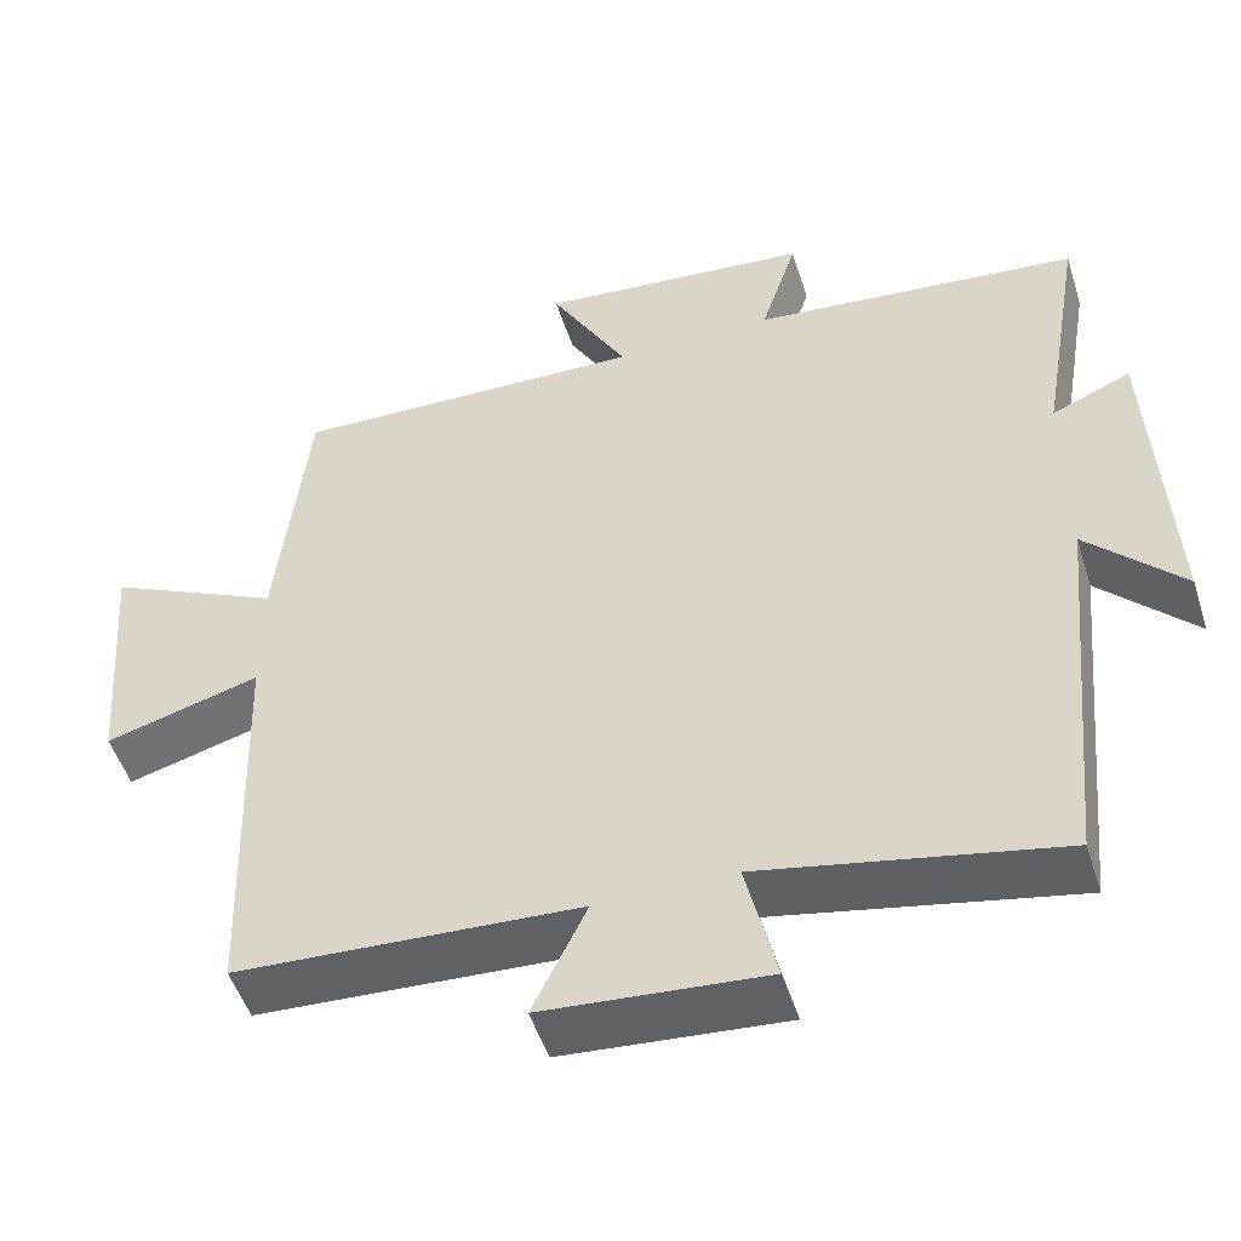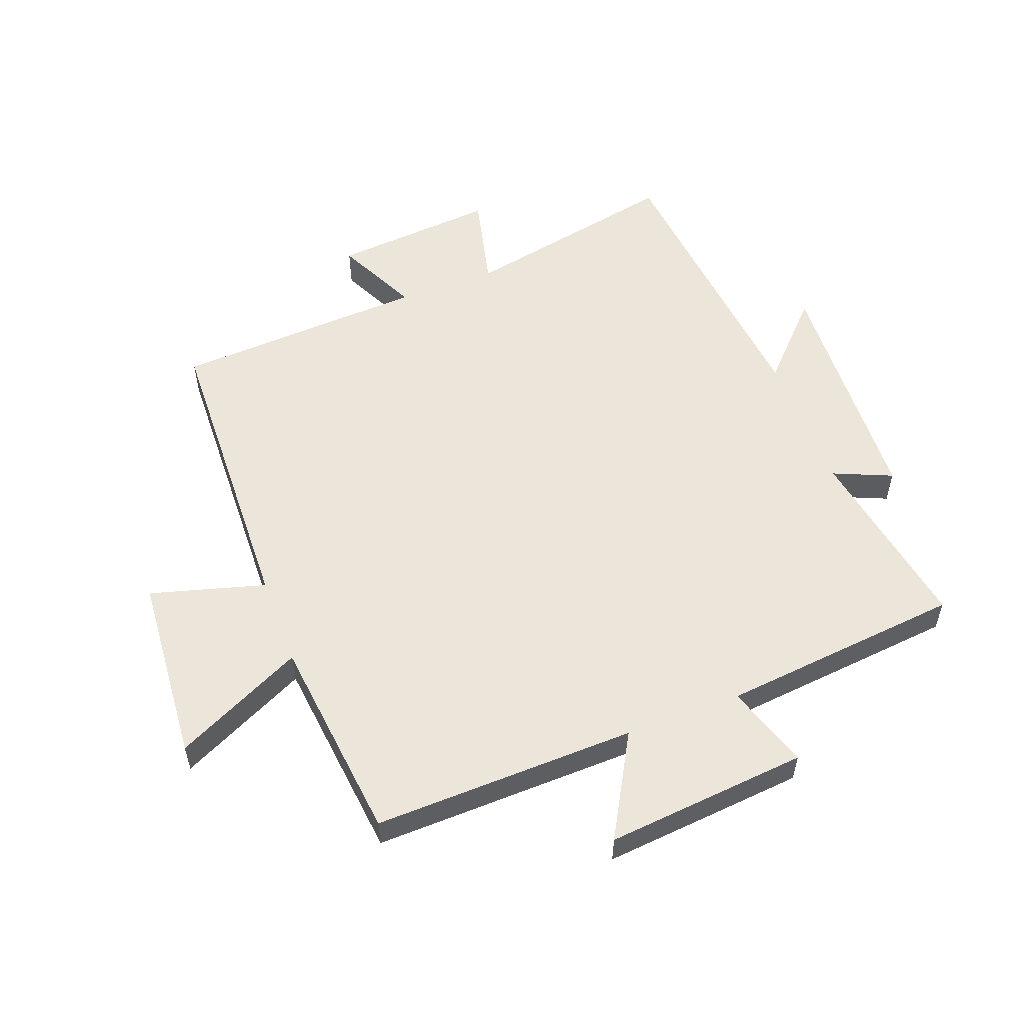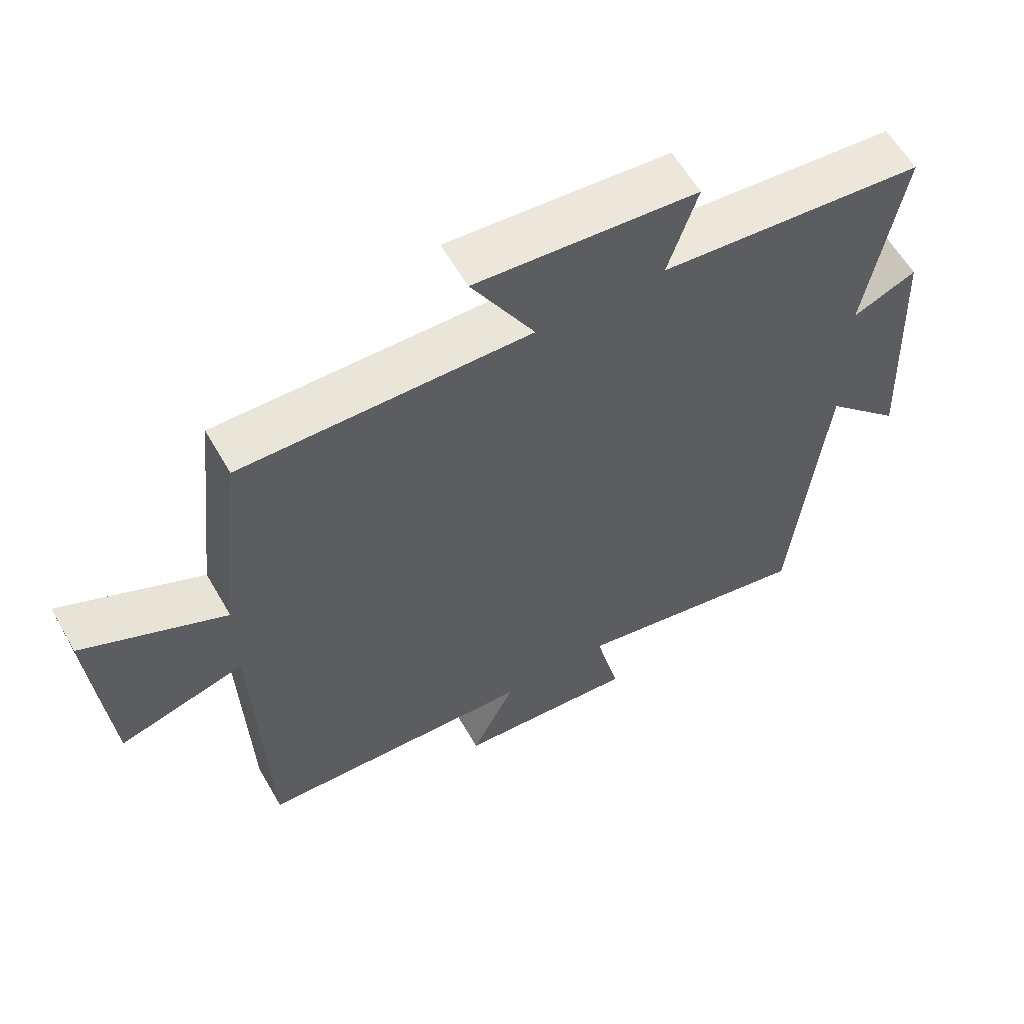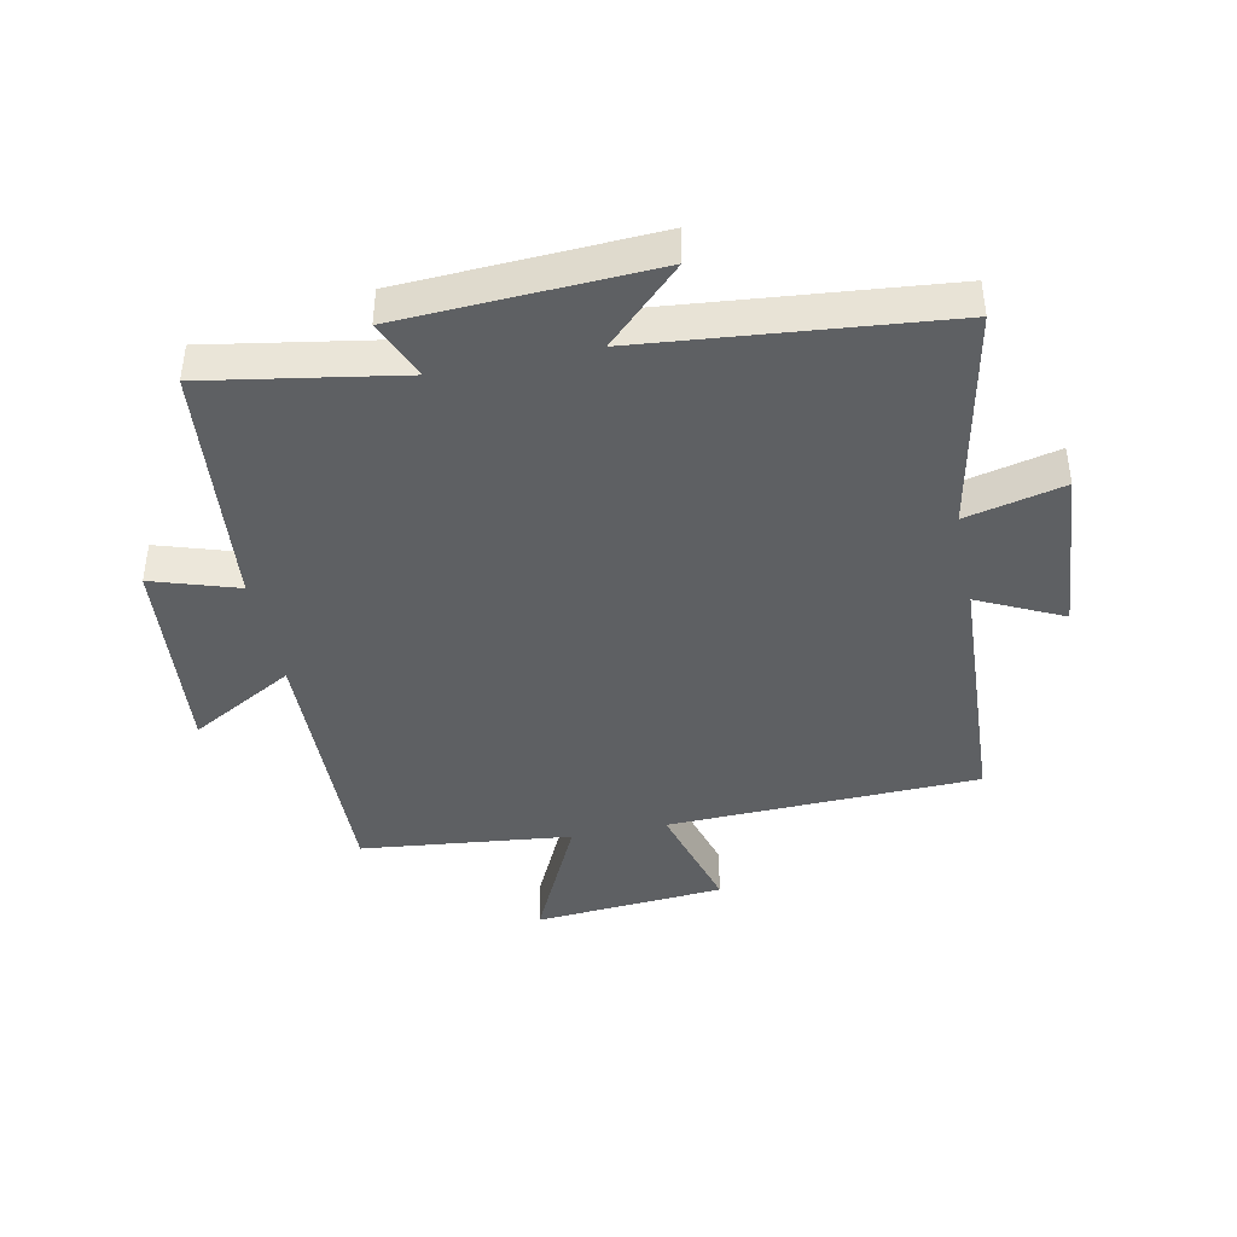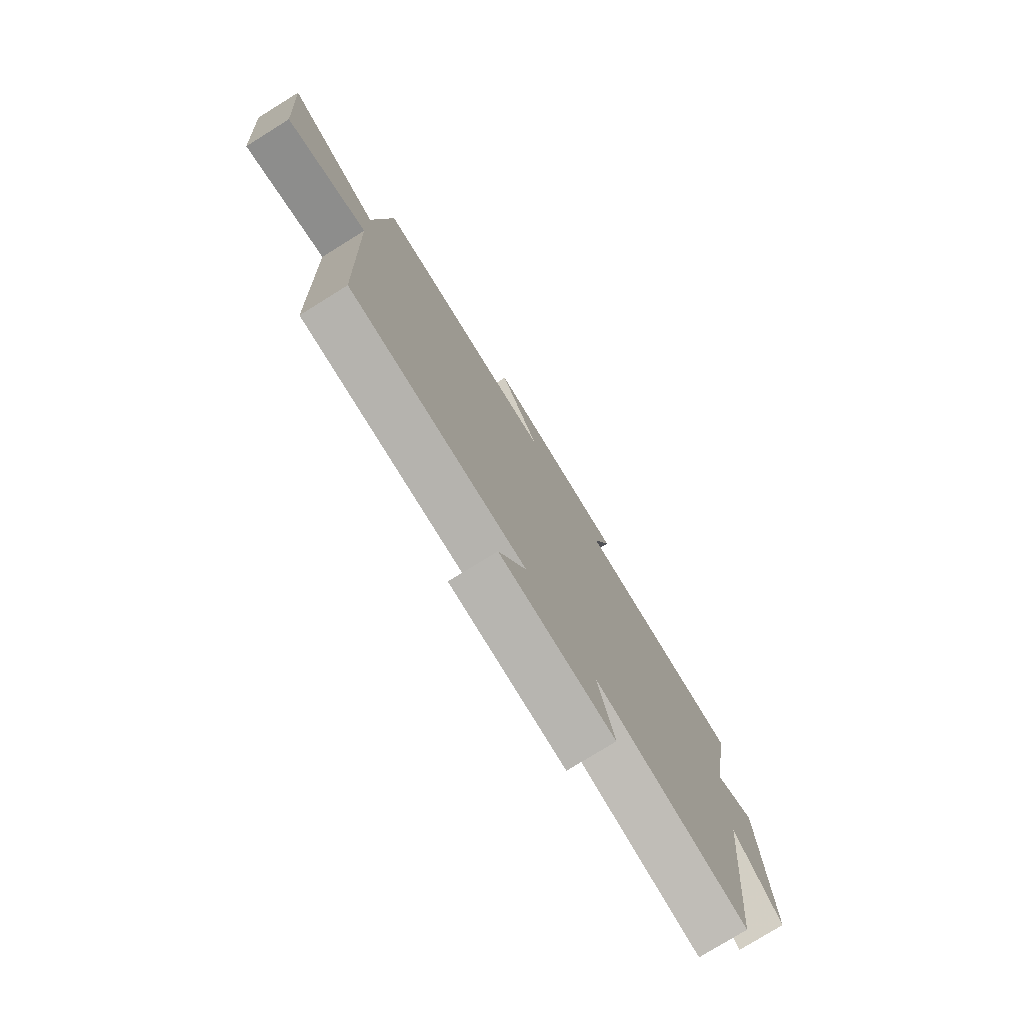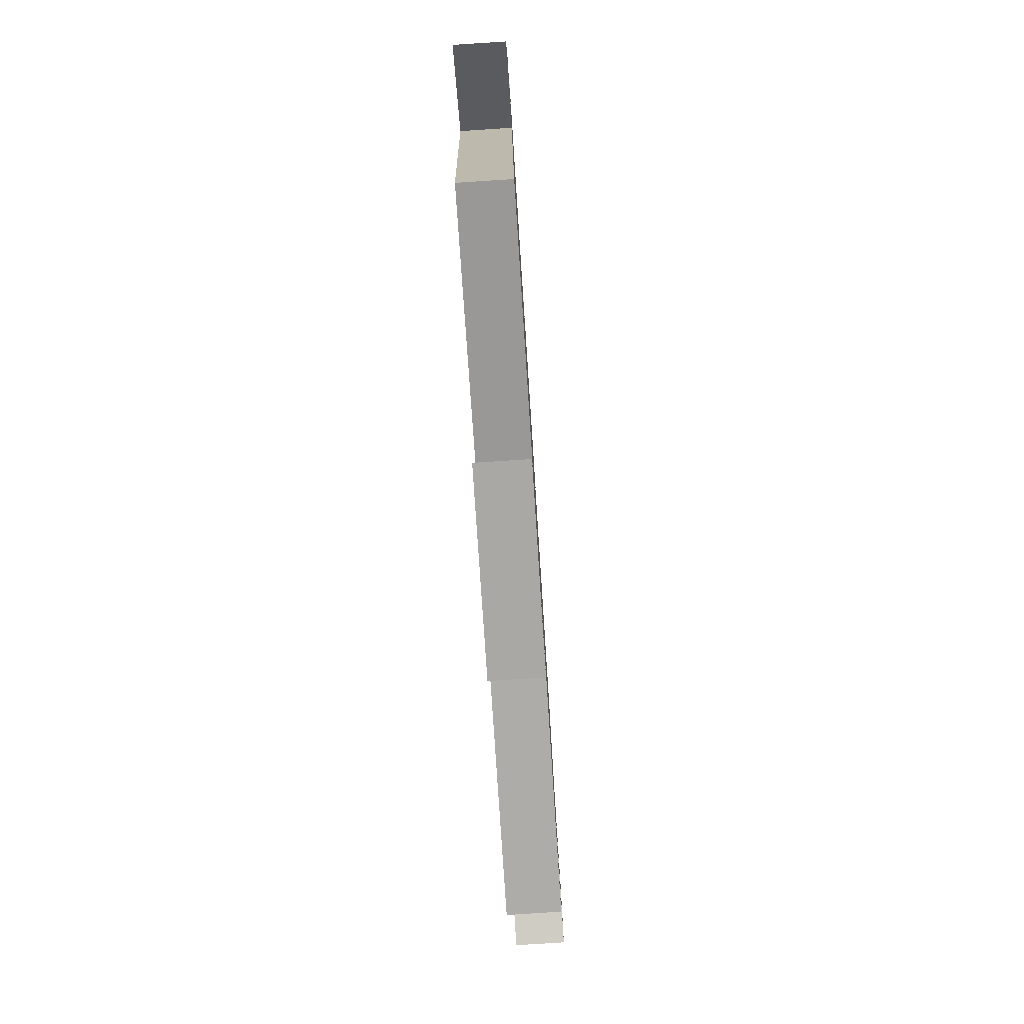
<metadata>
{"format":"obj","ext":"obj","renderer":"f3d","projection":"perspective","resolution":1024,"background":"white","views":[{"elev":-50.5,"azim":17.5,"up":"+Z"},{"elev":55.2,"azim":-20.7,"up":"+Y"},{"elev":60.0,"azim":-29.8,"up":"+Z"},{"elev":-42.1,"azim":101.6,"up":"+Y"},{"elev":-77.6,"azim":-58.2,"up":"+Z"},{"elev":-79.8,"azim":93.7,"up":"+Z"}]}
</metadata>
<code>
v -0.463 0.07 0.51
v -0.034 0.07 0.5
v -0.128 0.07 0.667
v 0.202 0.07 0.637
v 0.158 0.07 0.5
v 0.553 0.07 0.461
v 0.5 0.07 0.15
v 0.595 0.07 0.191
v 0.615 0.07 -0.211
v 0.5 0.07 -0.092
v 0.453 0.07 -0.572
v 0.095 0.07 -0.5
v 0.132 0.07 -0.657
v -0.136 0.07 -0.635
v -0.071 0.07 -0.5
v -0.484 0.07 -0.478
v -0.5 0.07 0.021
v -0.687 0.07 -0.032
v -0.711 0.07 0.274
v -0.5 0.07 0.173
v -0.463 0 0.51
v -0.034 0 0.5
v -0.128 0 0.667
v 0.202 0 0.637
v 0.158 0 0.5
v 0.553 0 0.461
v 0.5 0 0.15
v 0.595 0 0.191
v 0.615 0 -0.211
v 0.5 0 -0.092
v 0.453 0 -0.572
v 0.095 0 -0.5
v 0.132 0 -0.657
v -0.136 0 -0.635
v -0.071 0 -0.5
v -0.484 0 -0.478
v -0.5 0 0.021
v -0.687 0 -0.032
v -0.711 0 0.274
v -0.5 0 0.173
f 17 18 19 20
f 15 16 17 20
f 15 20 1 2
f 12 13 14 15
f 12 15 2
f 10 11 12 2
f 7 8 9 10
f 7 10 2 3
f 5 6 7
f 5 7 3
f 3 4 5
f 40 39 38 37
f 40 37 36 35
f 22 21 40 35
f 35 34 33 32
f 22 35 32
f 22 32 31 30
f 30 29 28 27
f 23 22 30 27
f 27 26 25
f 23 27 25
f 25 24 23
f 1 21 22 2
f 2 22 23 3
f 3 23 24 4
f 4 24 25 5
f 5 25 26 6
f 6 26 27 7
f 7 27 28 8
f 8 28 29 9
f 9 29 30 10
f 10 30 31 11
f 11 31 32 12
f 12 32 33 13
f 13 33 34 14
f 14 34 35 15
f 15 35 36 16
f 16 36 37 17
f 17 37 38 18
f 18 38 39 19
f 19 39 40 20
f 20 40 21 1

</code>
